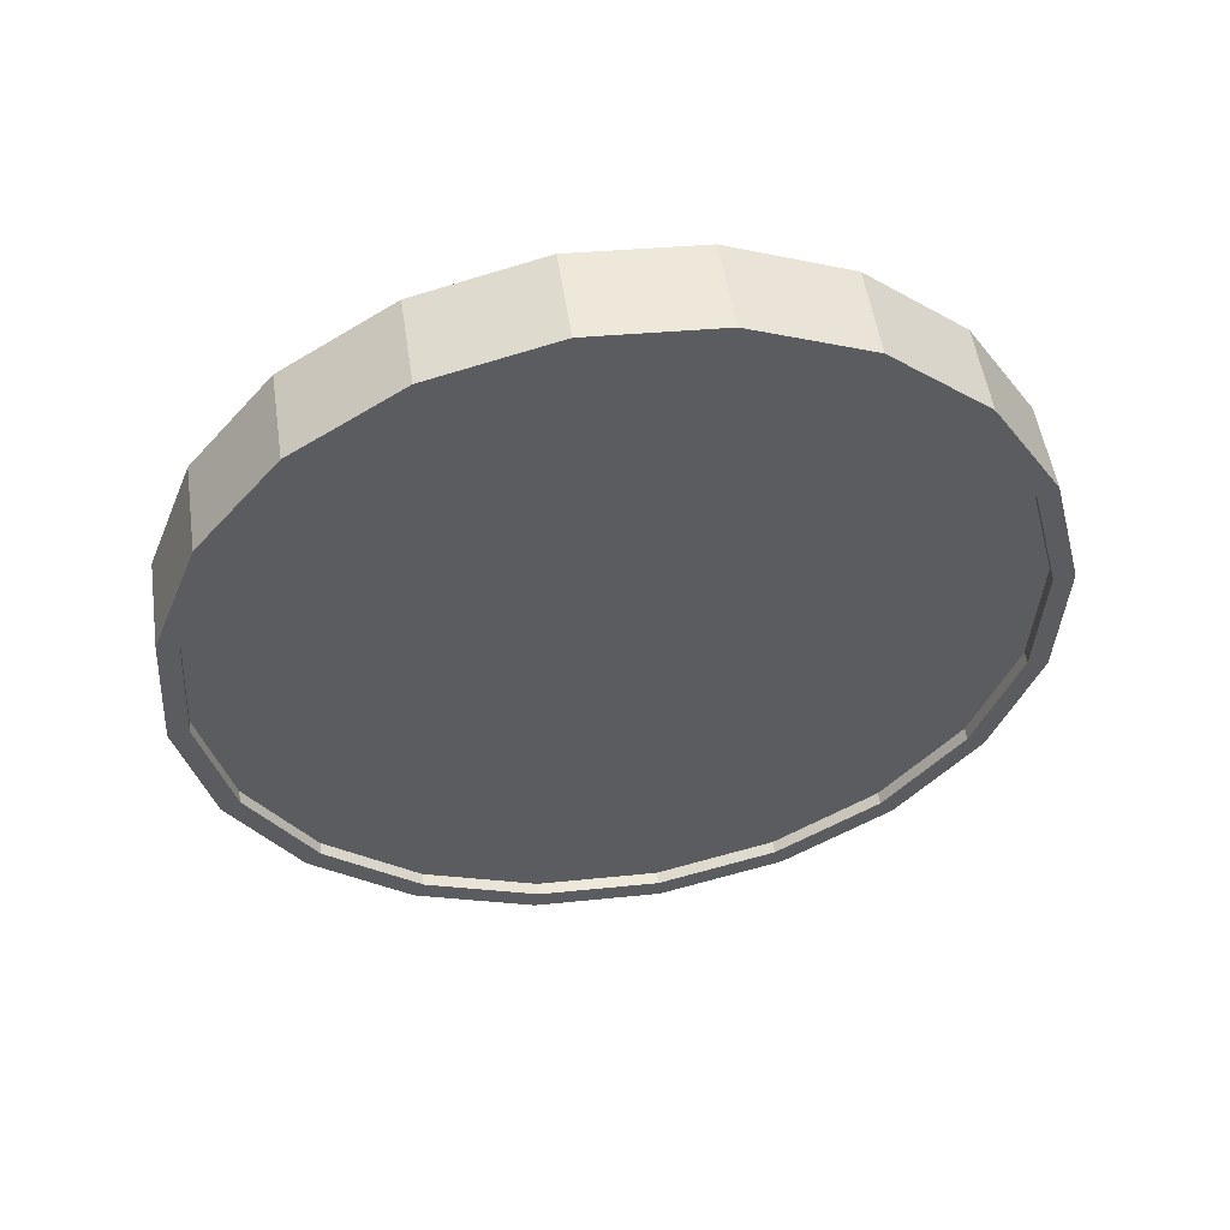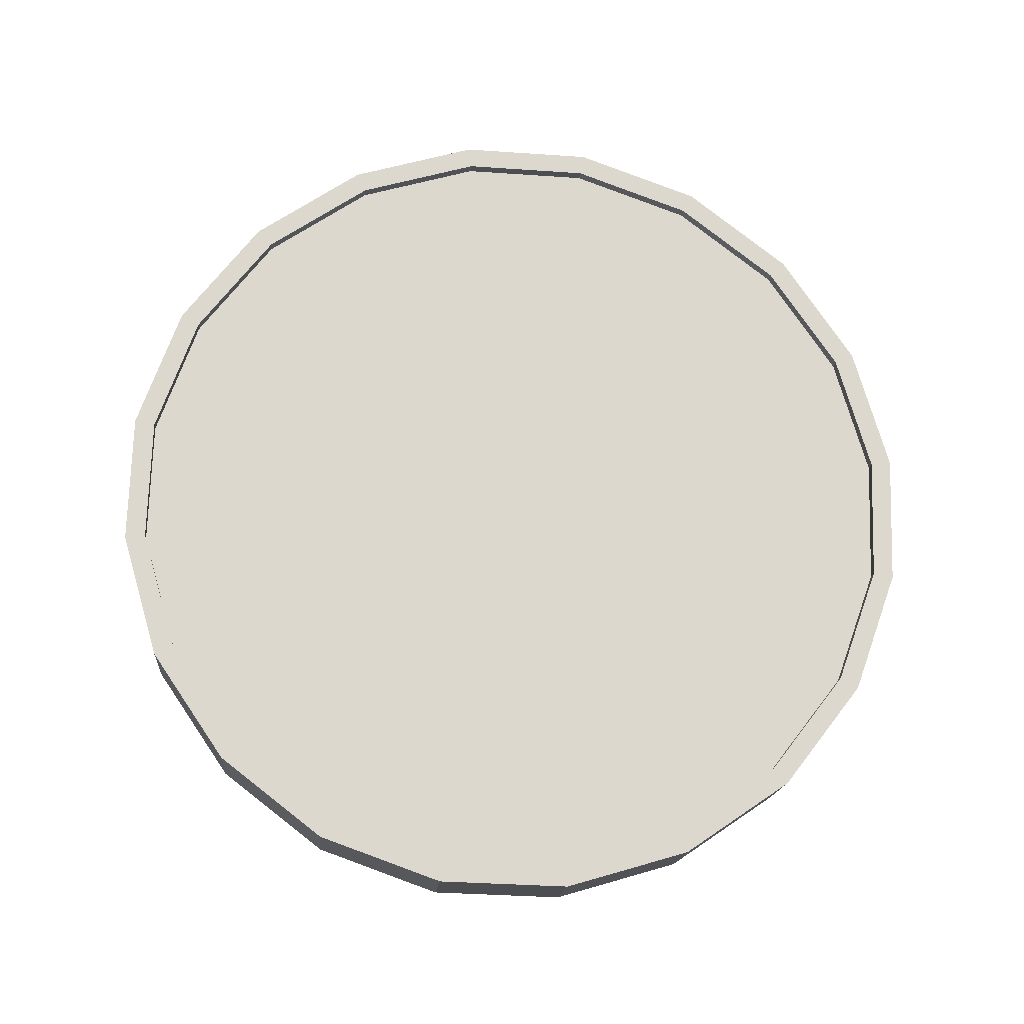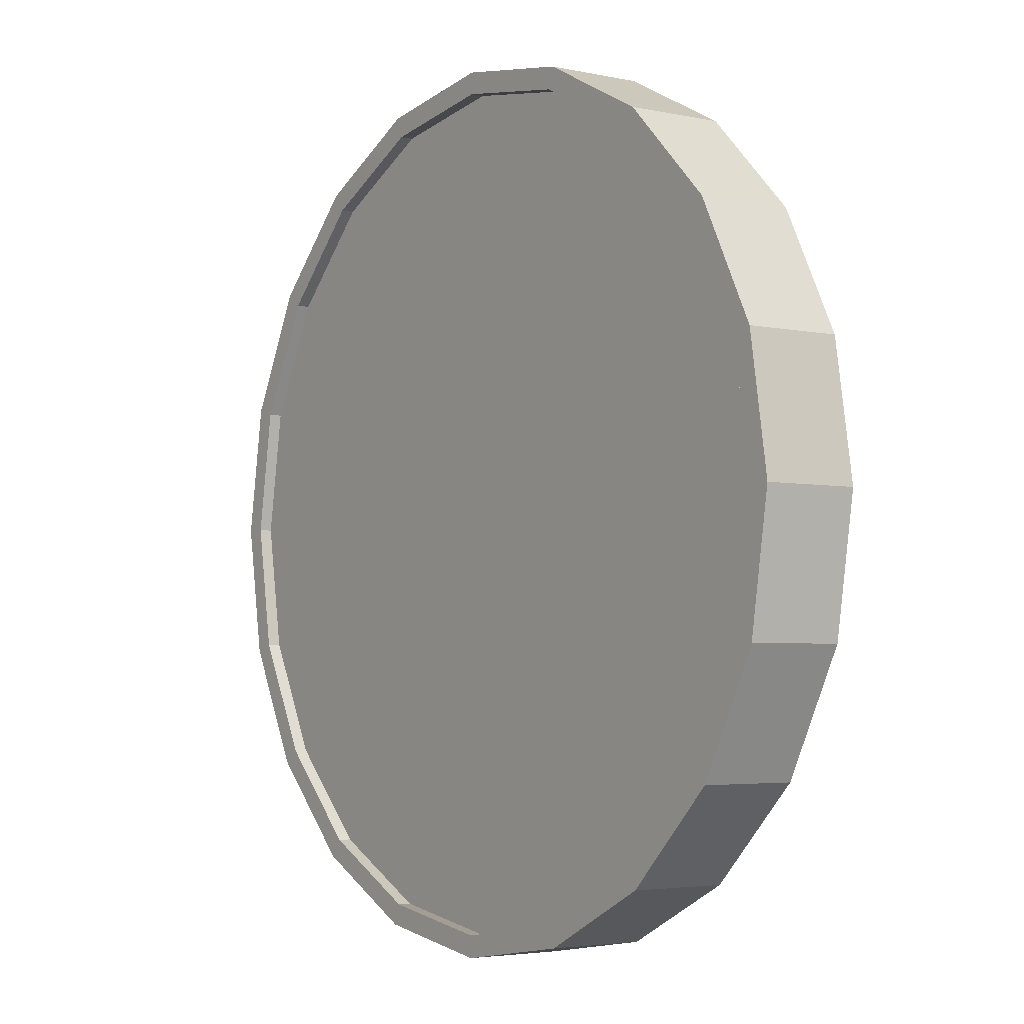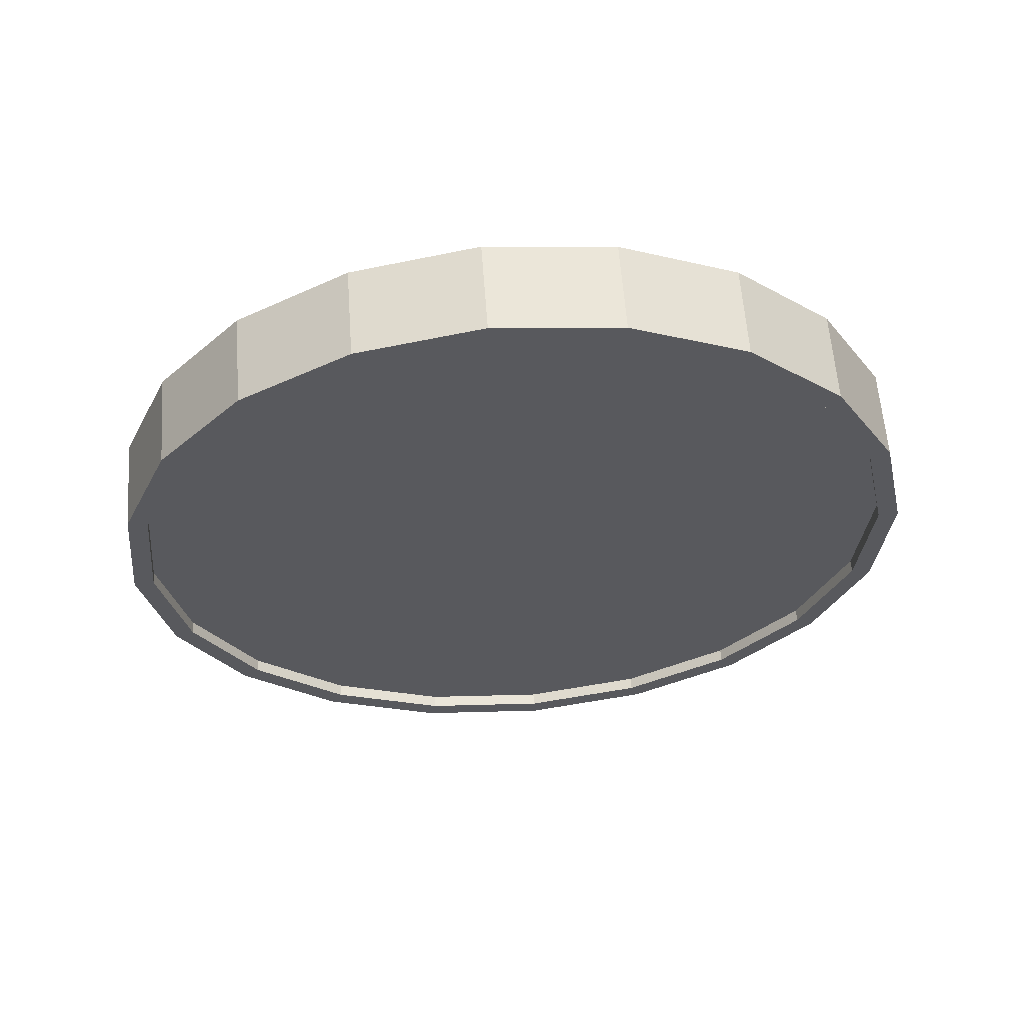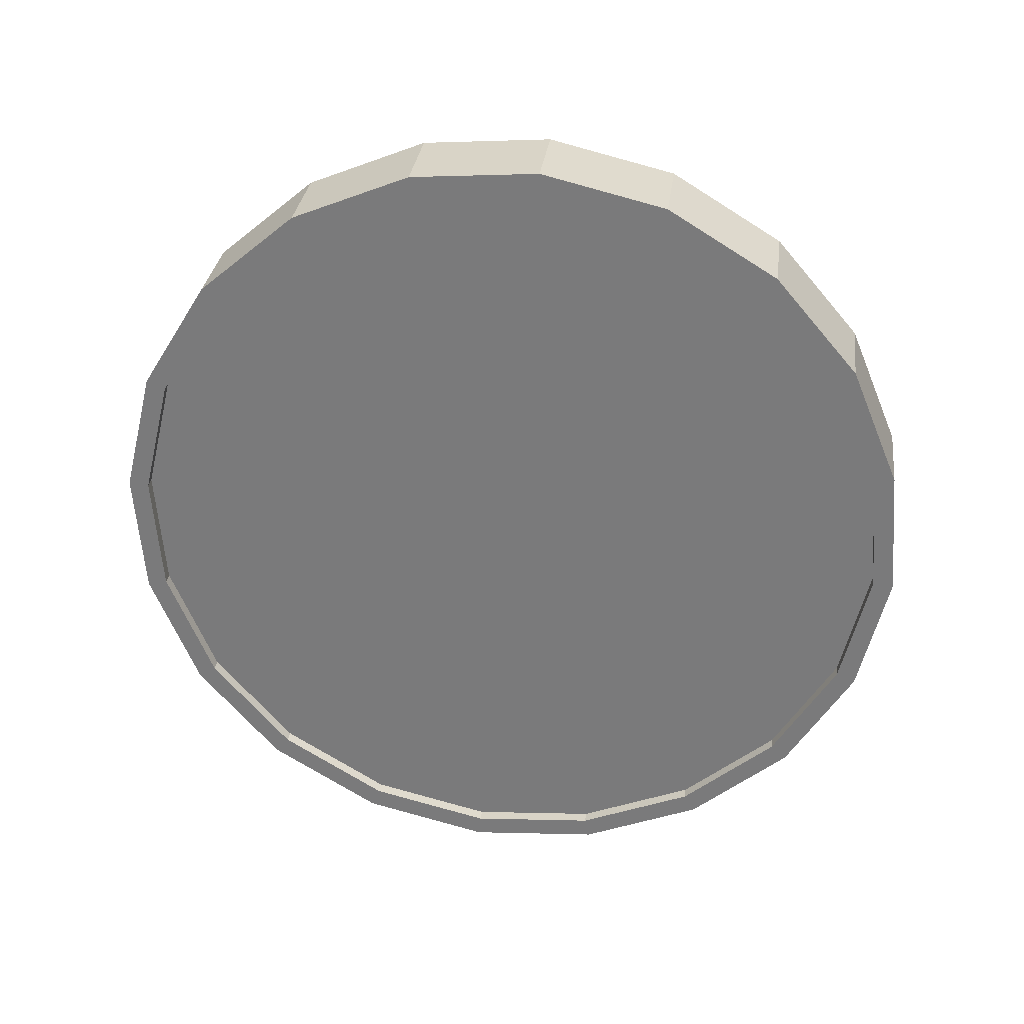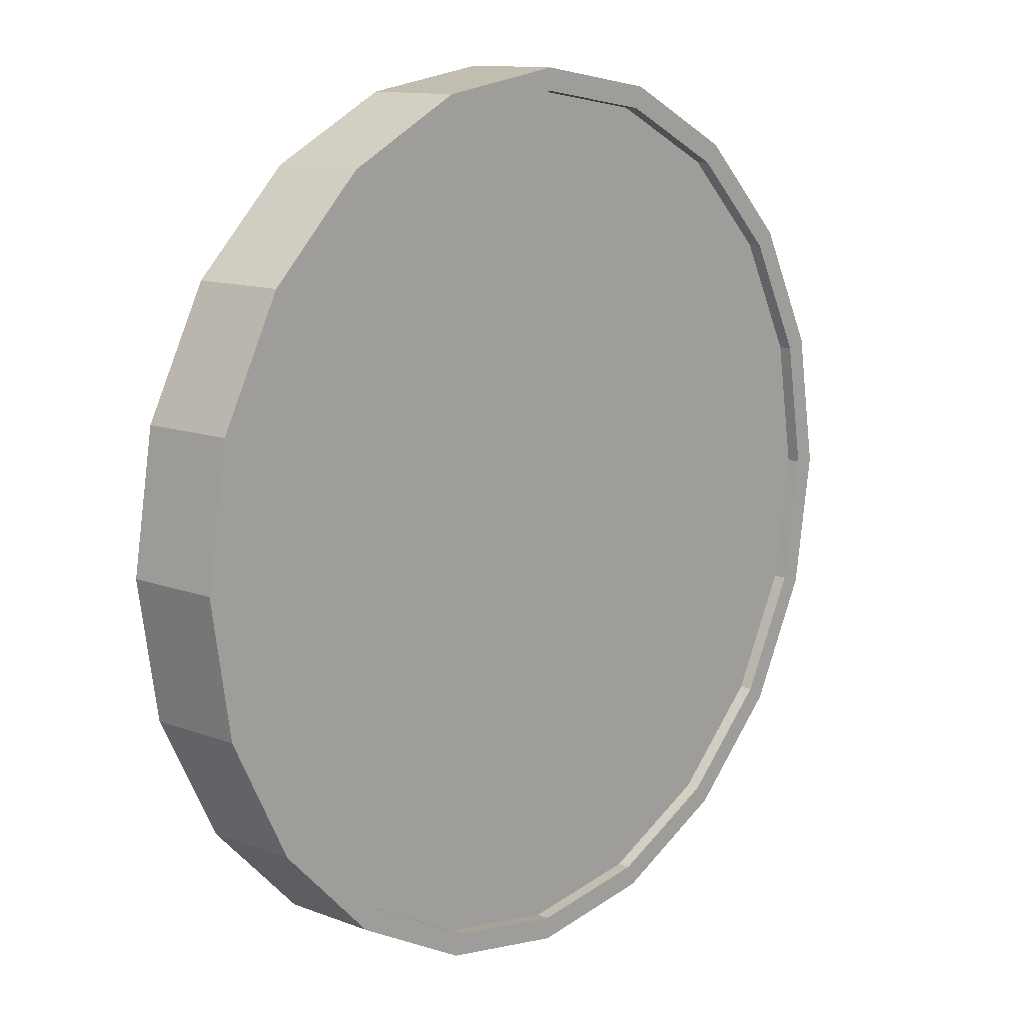
<metadata>
{"format":"obj","ext":"obj","renderer":"f3d","projection":"perspective","resolution":1024,"background":"white","views":[{"elev":-30.7,"azim":41.0,"up":"+Z"},{"elev":63.0,"azim":-115.7,"up":"+Z"},{"elev":-3.8,"azim":43.2,"up":"+Y"},{"elev":-40.8,"azim":-68.1,"up":"+Z"},{"elev":-67.6,"azim":-131.1,"up":"+Z"},{"elev":11.8,"azim":-58.7,"up":"+Y"}]}
</metadata>
<code>
o Cylinder
v -1.003 1 -0.08265
v -0.9594 1 -0.3038
v -0.9549 0.691 -0.0732
v -0.9114 0.691 -0.2943
v -0.8155 0.4122 -0.04575
v -0.772 0.4122 -0.2669
v -0.5985 0.191 -0.003009
v -0.5549 0.191 -0.2241
v -0.325 0.04894 0.05085
v -0.2814 0.04894 -0.1703
v -0.02177 -0 0.1106
v 0.02177 -0 -0.1106
v 0.2814 0.04894 0.1703
v 0.325 0.04894 -0.05085
v 0.5549 0.191 0.2241
v 0.5985 0.191 0.003009
v 0.772 0.4122 0.2669
v 0.8155 0.4122 0.04575
v 0.9114 0.691 0.2943
v 0.9549 0.691 0.0732
v 0.9594 1 0.3038
v 1.003 1 0.08265
v 0.9114 1.309 0.2943
v 0.9549 1.309 0.0732
v 0.772 1.588 0.2669
v 0.8155 1.588 0.04575
v 0.5549 1.809 0.2241
v 0.5985 1.809 0.003009
v 0.2814 1.951 0.1703
v 0.325 1.951 -0.05085
v -0.02177 2 0.1106
v 0.02177 2 -0.1106
v -0.325 1.951 0.05085
v -0.2814 1.951 -0.1703
v -0.5985 1.809 -0.003009
v -0.5549 1.809 -0.2241
v -0.8155 1.588 -0.04575
v -0.772 1.588 -0.2669
v -0.9549 1.309 -0.0732
v -0.9114 1.309 -0.2943
v -0.8647 0.7064 -0.2851
v -0.9103 1 -0.2941
v -0.7323 0.4416 -0.259
v -0.5261 0.2314 -0.2184
v -0.2663 0.0965 -0.1673
v 0.02177 0.05 -0.1106
v 0.3098 0.0965 -0.05384
v 0.5696 0.2314 -0.002669
v 0.7759 0.4416 0.03794
v 0.9083 0.7064 0.06401
v 0.9539 1 0.07299
v 0.9083 1.294 0.06401
v 0.7759 1.558 0.03794
v 0.5696 1.769 -0.002669
v 0.3098 1.904 -0.05384
v 0.02177 1.95 -0.1106
v -0.2663 1.904 -0.1673
v -0.5261 1.769 -0.2184
v -0.7323 1.558 -0.259
v -0.8647 1.294 -0.2851
v -0.8705 0.7064 -0.2557
v -0.9161 1 -0.2647
v -0.7381 0.4416 -0.2296
v -0.5319 0.2314 -0.189
v -0.2721 0.0965 -0.1378
v 0.01597 0.05 -0.08112
v 0.304 0.0965 -0.0244
v 0.5638 0.2314 0.02677
v 0.7701 0.4416 0.06737
v 0.9025 0.7064 0.09344
v 0.9481 1 0.1024
v 0.9025 1.294 0.09344
v 0.7701 1.558 0.06737
v 0.5638 1.769 0.02677
v 0.304 1.904 -0.0244
v 0.01597 1.95 -0.08112
v -0.2721 1.904 -0.1378
v -0.5319 1.769 -0.189
v -0.7381 1.558 -0.2296
v -0.8705 1.294 -0.2557
v -0.9539 1 -0.07299
v -0.9083 0.7064 -0.06401
v -0.7759 0.4416 -0.03794
v -0.5696 0.2314 0.002669
v -0.3098 0.0965 0.05384
v -0.02177 0.05 0.1106
v 0.2663 0.0965 0.1673
v 0.5261 0.2314 0.2184
v 0.7323 0.4416 0.259
v 0.8647 0.7064 0.2851
v 0.9103 1 0.2941
v 0.8647 1.294 0.2851
v 0.7323 1.558 0.259
v 0.5261 1.769 0.2184
v 0.2663 1.904 0.1673
v -0.02177 1.95 0.1106
v -0.3098 1.904 0.05384
v -0.5696 1.769 0.002669
v -0.7759 1.558 -0.03794
v -0.9083 1.294 -0.06401
v -0.9481 1 -0.1024
v -0.9025 0.7064 -0.09344
v -0.7701 0.4416 -0.06737
v -0.5638 0.2314 -0.02677
v -0.304 0.0965 0.0244
v -0.01597 0.05 0.08112
v 0.2721 0.0965 0.1378
v 0.5319 0.2314 0.189
v 0.7381 0.4416 0.2296
v 0.8705 0.7064 0.2557
v 0.9161 1 0.2647
v 0.8705 1.294 0.2557
v 0.7381 1.558 0.2296
v 0.5319 1.769 0.189
v 0.2721 1.904 0.1378
v -0.01597 1.95 0.08112
v -0.304 1.904 0.0244
v -0.5638 1.769 -0.02677
v -0.7701 1.558 -0.06737
v -0.9025 1.294 -0.09344
g Cylinder_Cylinder_Material.001
f 1 2 4 3
f 3 4 6 5
f 5 6 8 7
f 7 8 10 9
f 9 10 12 11
f 11 12 14 13
f 13 14 16 15
f 15 16 18 17
f 17 18 20 19
f 19 20 22 21
f 21 22 24 23
f 23 24 26 25
f 25 26 28 27
f 27 28 30 29
f 29 30 32 31
f 31 32 34 33
f 33 34 36 35
f 35 36 38 37
f 14 12 46 47
f 37 38 40 39
f 39 40 2 1
f 21 23 92 91
f 50 49 69 70
f 24 22 51 52
f 34 32 56 57
f 10 8 44 45
f 20 18 49 50
f 30 28 54 55
f 40 38 59 60
f 6 4 41 43
f 16 14 47 48
f 26 24 52 53
f 36 34 57 58
f 12 10 45 46
f 22 20 50 51
f 32 30 55 56
f 2 40 60 42
f 8 6 43 44
f 18 16 48 49
f 4 2 42 41
f 28 26 53 54
f 38 36 58 59
f 61 62 80 79 78 77 76 75 74 73 72 71 70 69 68 67 66 65 64 63
f 43 41 61 63
f 58 57 77 78
f 51 50 70 71
f 44 43 63 64
f 59 58 78 79
f 52 51 71 72
f 45 44 64 65
f 60 59 79 80
f 53 52 72 73
f 46 45 65 66
f 42 60 80 62
f 54 53 73 74
f 47 46 66 67
f 55 54 74 75
f 48 47 67 68
f 56 55 75 76
f 49 48 68 69
f 41 42 62 61
f 57 56 76 77
f 83 84 104 103
f 31 33 97 96
f 7 9 85 84
f 17 19 90 89
f 27 29 95 94
f 37 39 100 99
f 3 5 83 82
f 13 15 88 87
f 23 25 93 92
f 33 35 98 97
f 9 11 86 85
f 19 21 91 90
f 29 31 96 95
f 39 1 81 100
f 5 7 84 83
f 15 17 89 88
f 1 3 82 81
f 25 27 94 93
f 35 37 99 98
f 11 13 87 86
f 101 102 103 104 105 106 107 108 109 110 111 112 113 114 115 116 117 118 119 120
f 98 99 119 118
f 91 92 112 111
f 84 85 105 104
f 99 100 120 119
f 92 93 113 112
f 85 86 106 105
f 100 81 101 120
f 93 94 114 113
f 86 87 107 106
f 94 95 115 114
f 87 88 108 107
f 95 96 116 115
f 88 89 109 108
f 81 82 102 101
f 96 97 117 116
f 89 90 110 109
f 82 83 103 102
f 97 98 118 117
f 90 91 111 110

</code>
